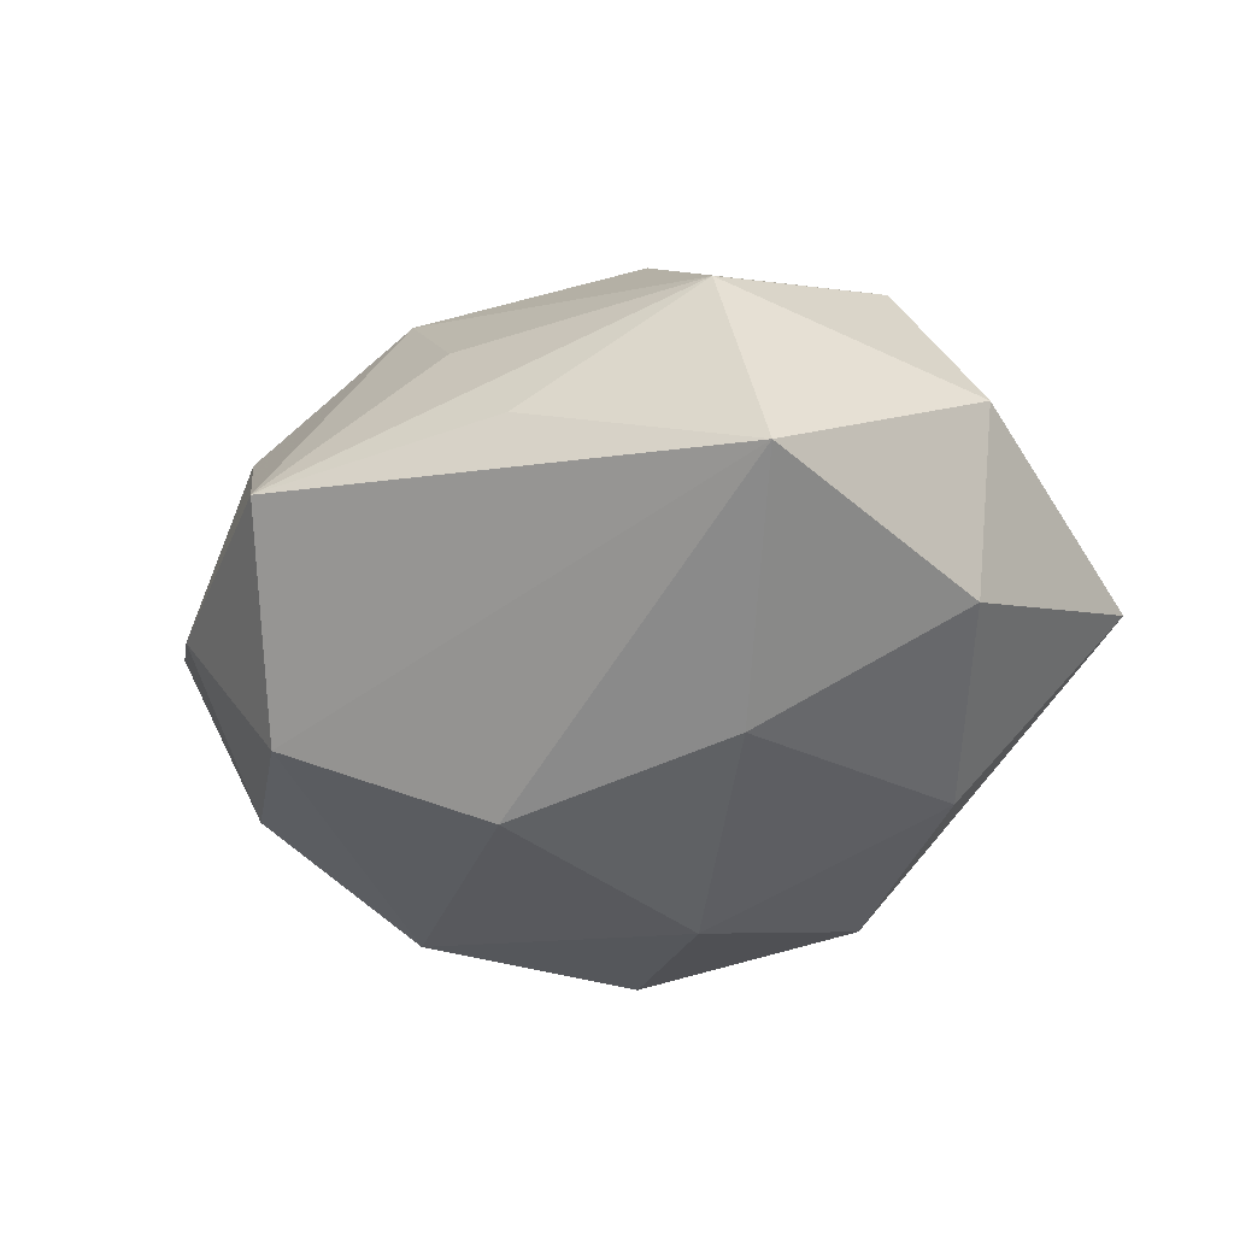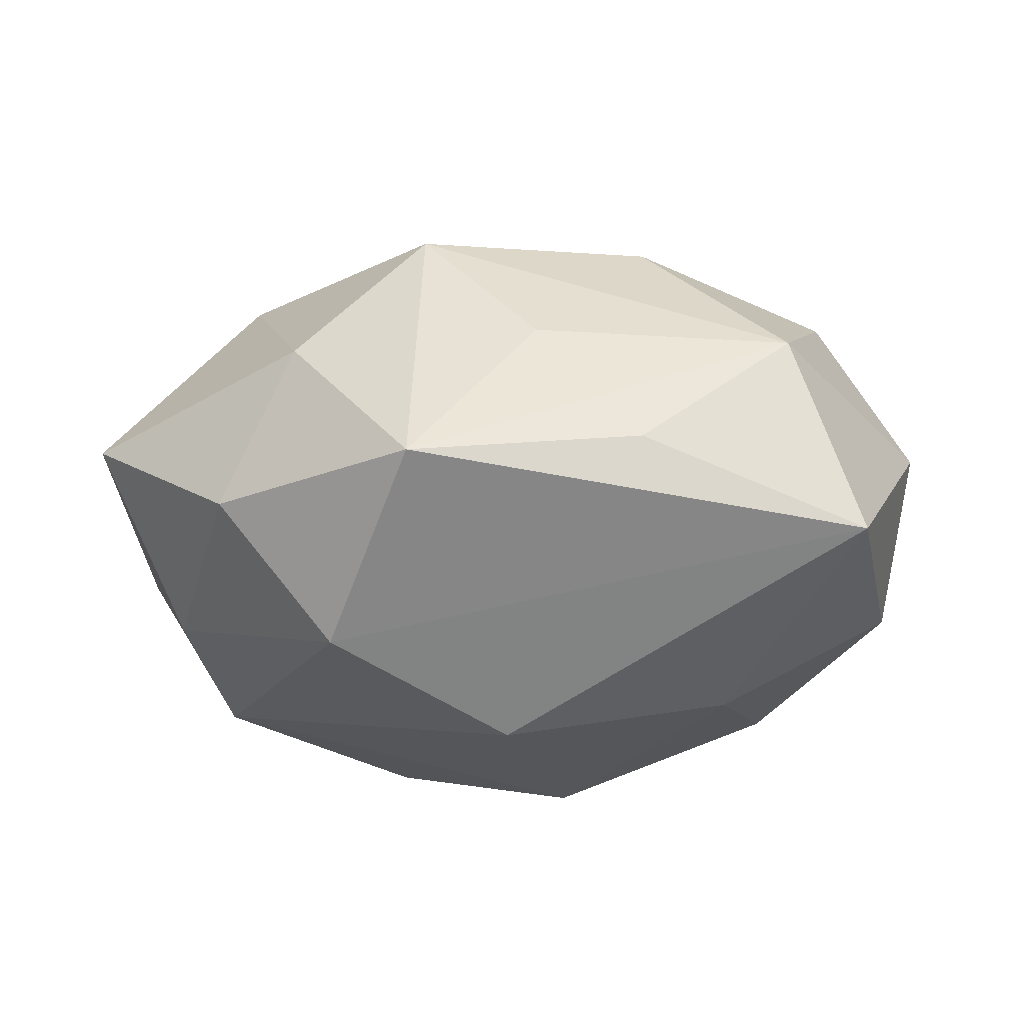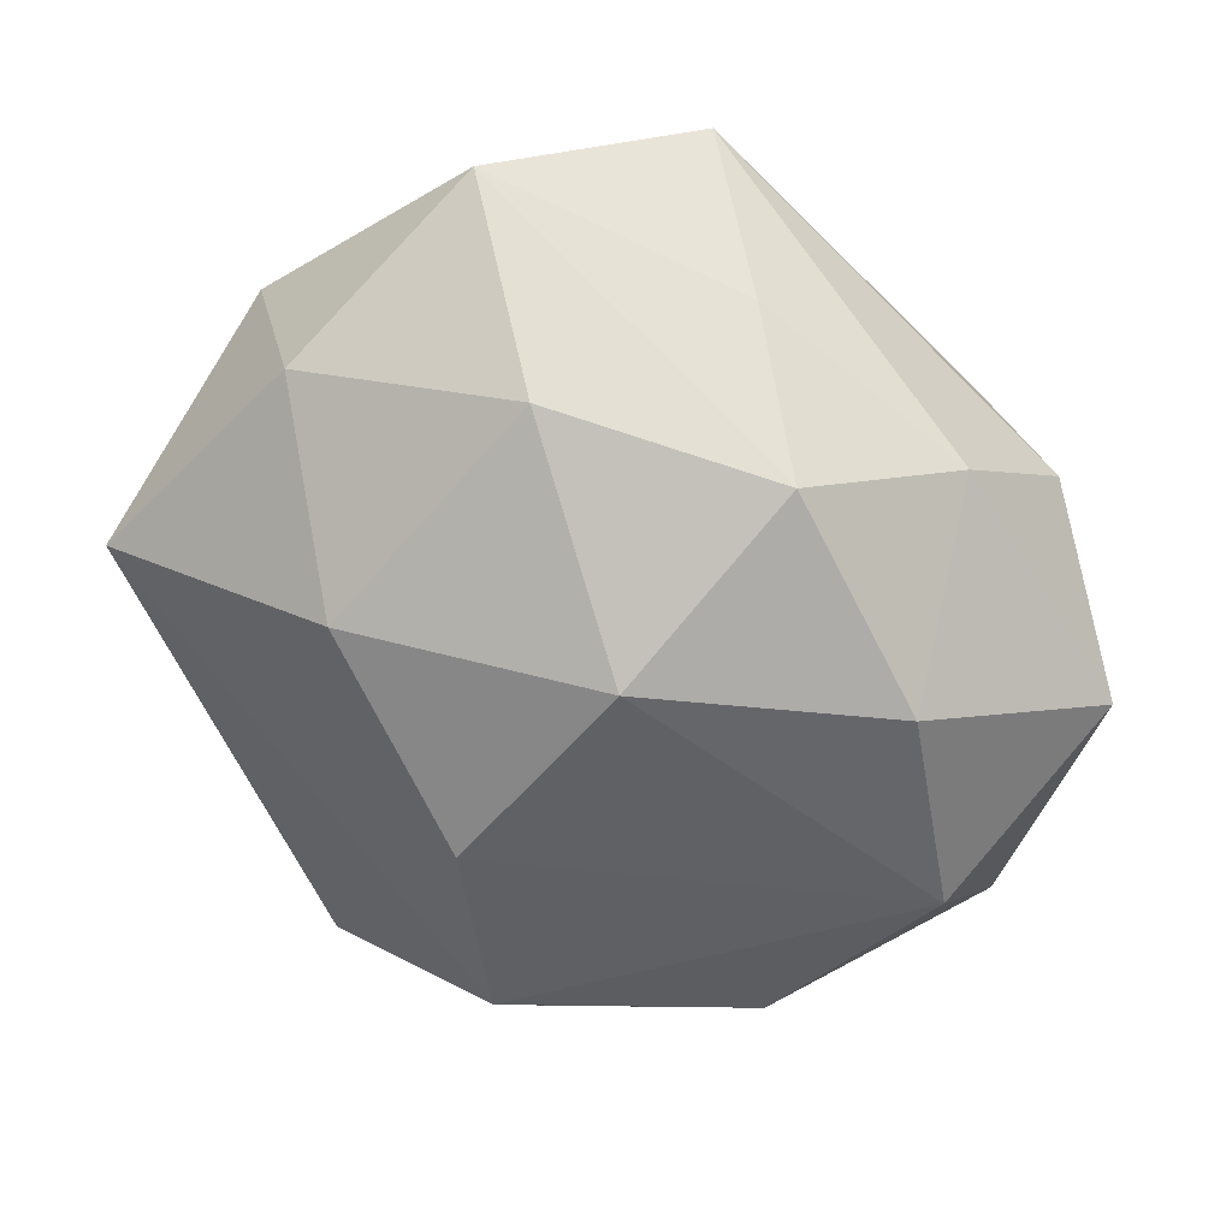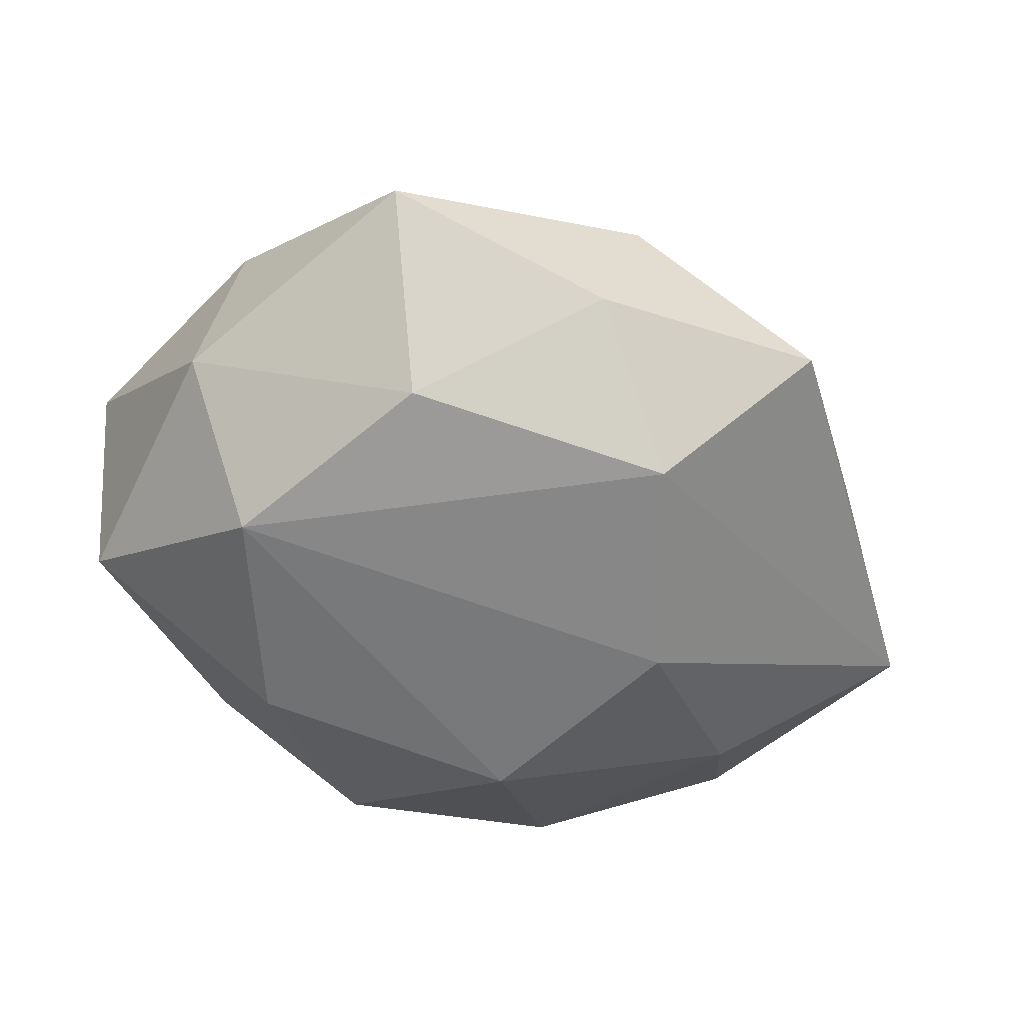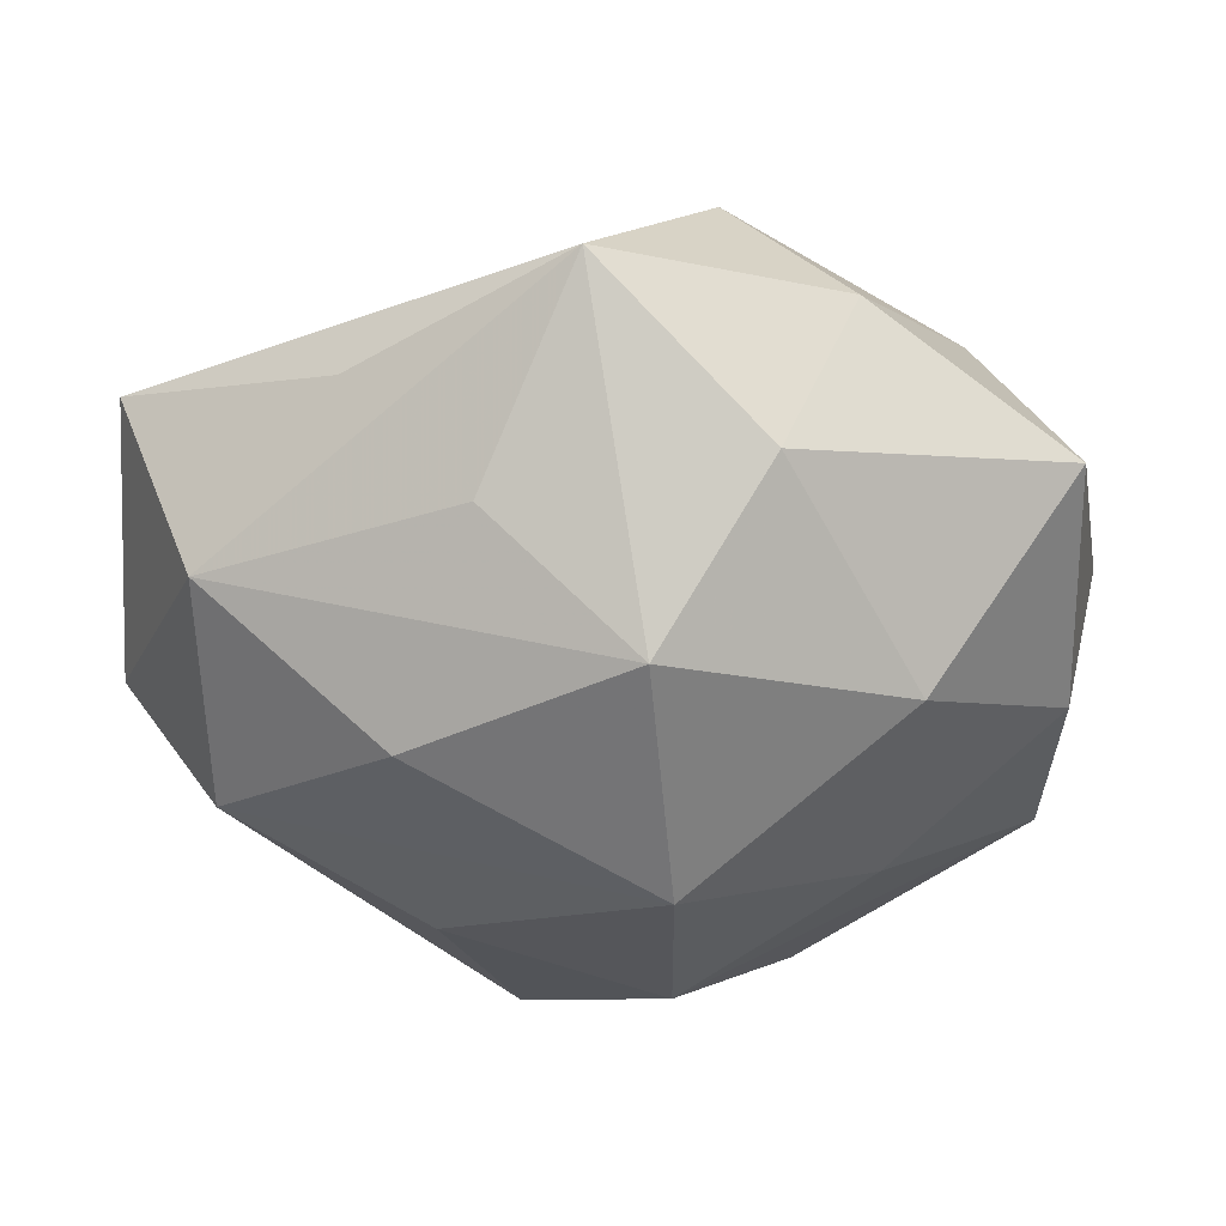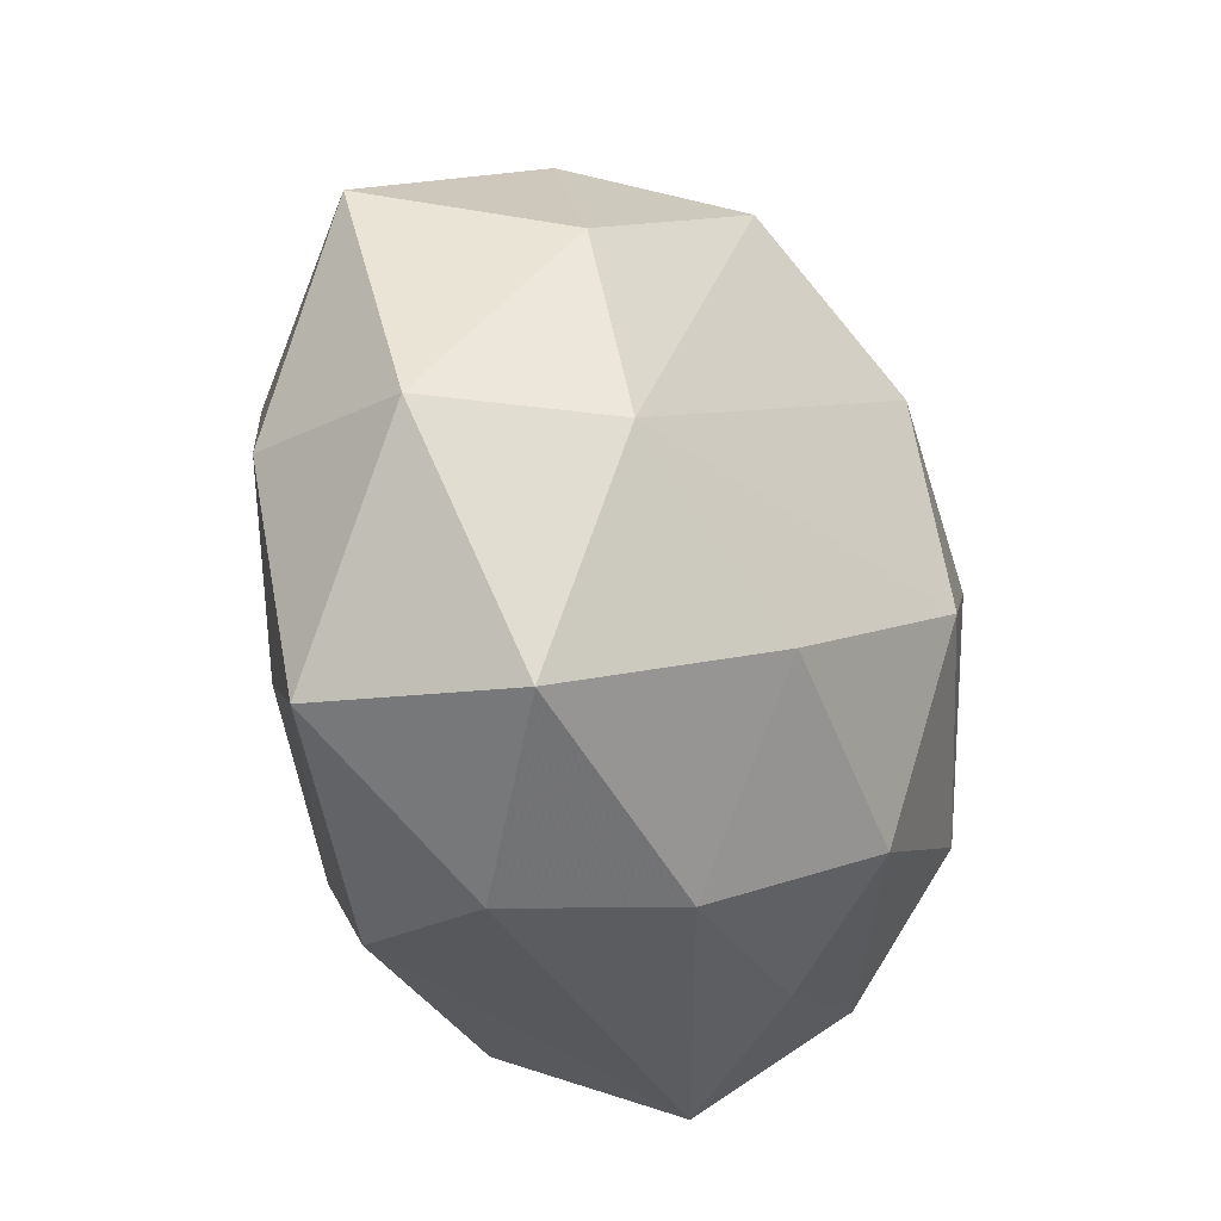
<metadata>
{"format":"obj","ext":"obj","renderer":"f3d","projection":"perspective","resolution":1024,"background":"white","views":[{"elev":-29.0,"azim":-128.7,"up":"+Z"},{"elev":-13.7,"azim":-162.6,"up":"+Z"},{"elev":-65.5,"azim":-37.4,"up":"+Z"},{"elev":-41.0,"azim":135.5,"up":"+Z"},{"elev":49.7,"azim":-0.6,"up":"+Y"},{"elev":-25.8,"azim":118.8,"up":"+Y"}]}
</metadata>
<code>
v 0.03758 -0.02371 -0.01338
v -0.0192 0.01364 0.0262
v 0.004557 0.001983 0.03351
v -0.004626 -0.003902 -0.03179
v -0.01228 -0.03378 -0.01107
v -0.0265 0.009237 -0.02403
v 0.02578 0.01646 0.02292
v 0.03201 0.02089 -0.01465
v -0.04446 0.02154 -0.008579
v 0.002328 0.02535 0.02597
v -0.002595 -0.02597 -0.02518
v -0.005168 0.01921 -0.02778
v 0.03537 -0.0009815 -0.02102
v 0.04513 0.0008295 -0.005166
v 0.02075 0.037 -0.004853
v 0.009289 0.03385 -0.01958
v -0.02374 0.03273 8.98e-06
v 0.0118 -0.03354 -0.0139
v 0.0189 -0.01587 -0.02708
v 0.04014 0.02631 0.004923
v -0.01665 -0.01238 0.02602
v -0.03669 0.02079 0.01221
v 0.01329 0.03551 0.01161
v 0.004866 -0.0218 0.02767
v -0.01202 0.03087 0.01296
v -0.009614 -0.03567 0.01868
v -0.04174 -0.004257 -0.01339
v 0.04071 0.002069 0.01247
v -0.02194 -0.04054 0.004295
v 0.02346 -0.03506 -0.0007345
v -0.03831 -0.02693 -0.005352
v -0.04583 -0.002982 0.004473
v 0.04077 -0.022 0.007247
v 0.01711 -0.03359 0.01534
v -0.02455 -0.01749 -0.02217
v -0.002808 0.0449 -0.002899
v -0.03592 -0.001159 0.02038
v 0.02392 -0.01053 0.02136
f 34 33 24
f 29 37 31
f 26 37 29
f 26 34 24
f 29 34 26
f 10 22 2
f 2 22 37
f 1 13 14
f 14 33 1
f 20 14 8
f 8 14 13
f 23 36 10
f 23 7 20
f 10 7 23
f 9 12 6
f 5 18 29
f 29 31 5
f 19 13 1
f 1 18 19
f 24 33 38
f 3 7 10
f 10 2 3
f 24 38 3
f 3 38 7
f 3 2 37
f 1 33 30
f 33 34 30
f 30 18 1
f 29 18 30
f 30 34 29
f 32 31 37
f 32 22 9
f 37 22 32
f 21 26 24
f 37 26 21
f 24 3 21
f 21 3 37
f 17 36 9
f 9 22 17
f 17 22 36
f 10 36 25
f 25 22 10
f 36 22 25
f 16 12 9
f 9 36 16
f 16 13 12
f 16 8 13
f 9 6 27
f 27 6 35
f 35 31 27
f 27 32 9
f 31 32 27
f 4 6 12
f 35 6 4
f 12 13 4
f 13 19 4
f 28 38 33
f 7 38 28
f 20 7 28
f 28 14 20
f 33 14 28
f 15 16 36
f 15 23 20
f 36 23 15
f 20 8 15
f 8 16 15
f 35 4 11
f 11 4 19
f 11 19 18
f 18 5 11
f 11 31 35
f 11 5 31

</code>
